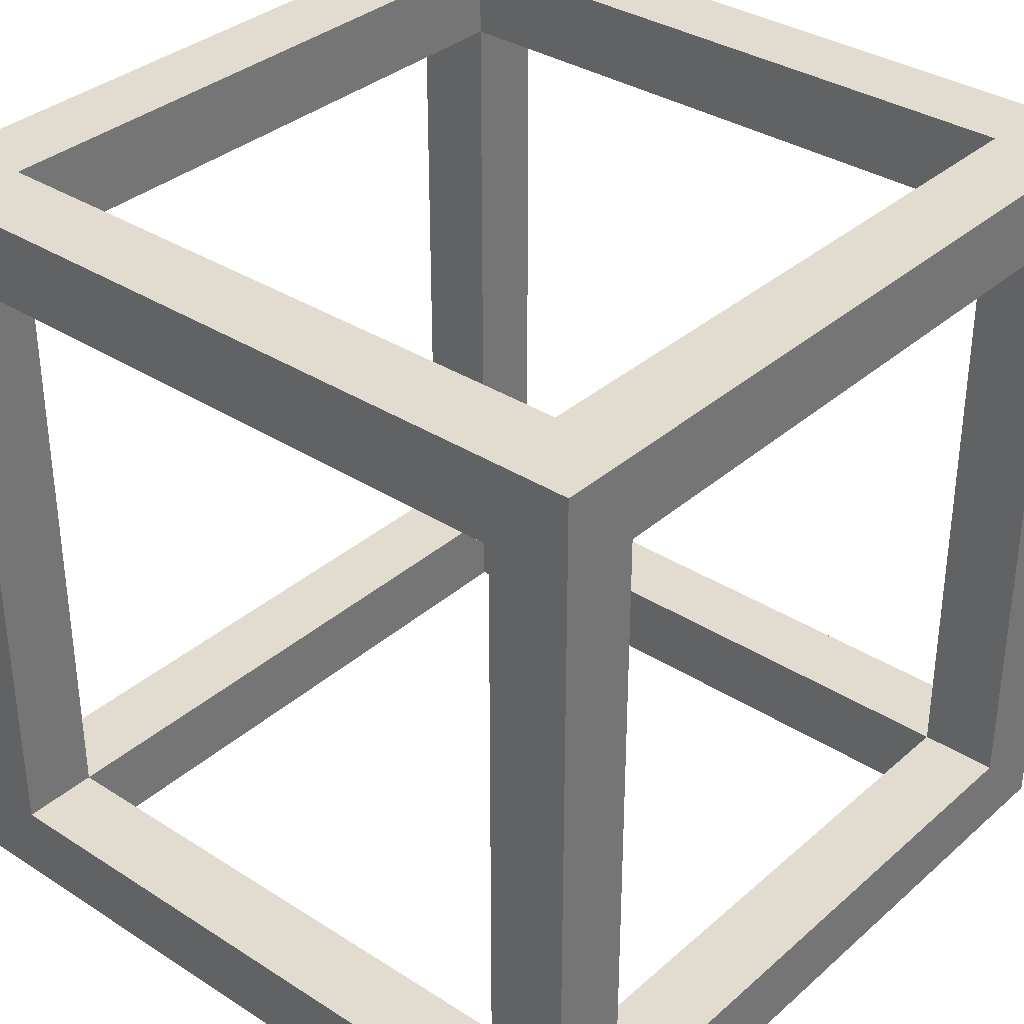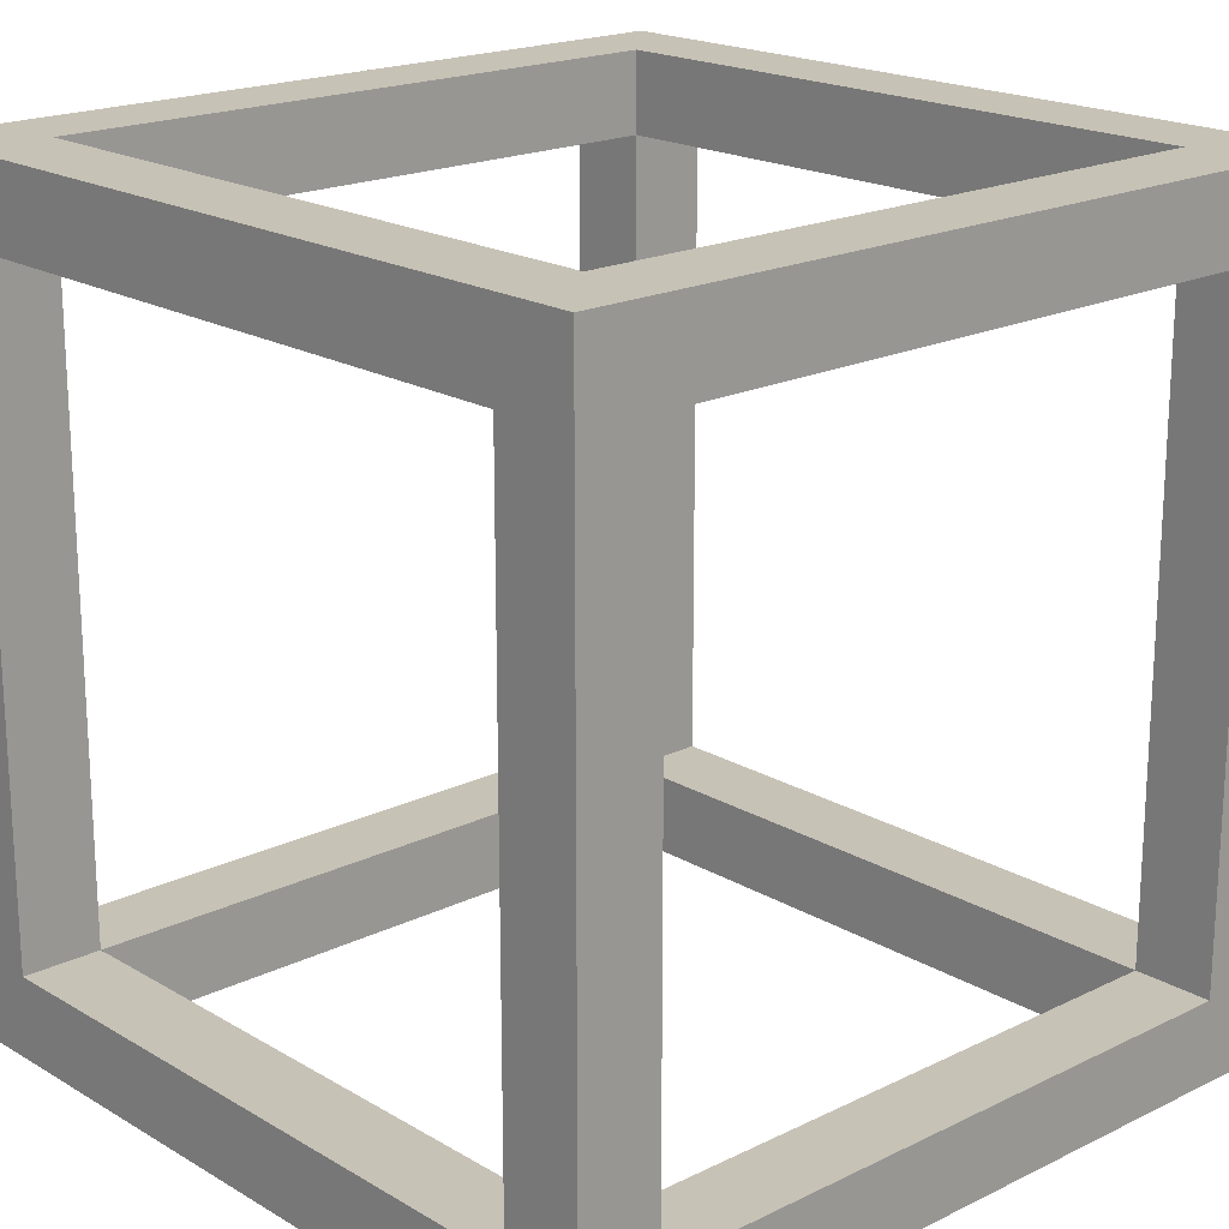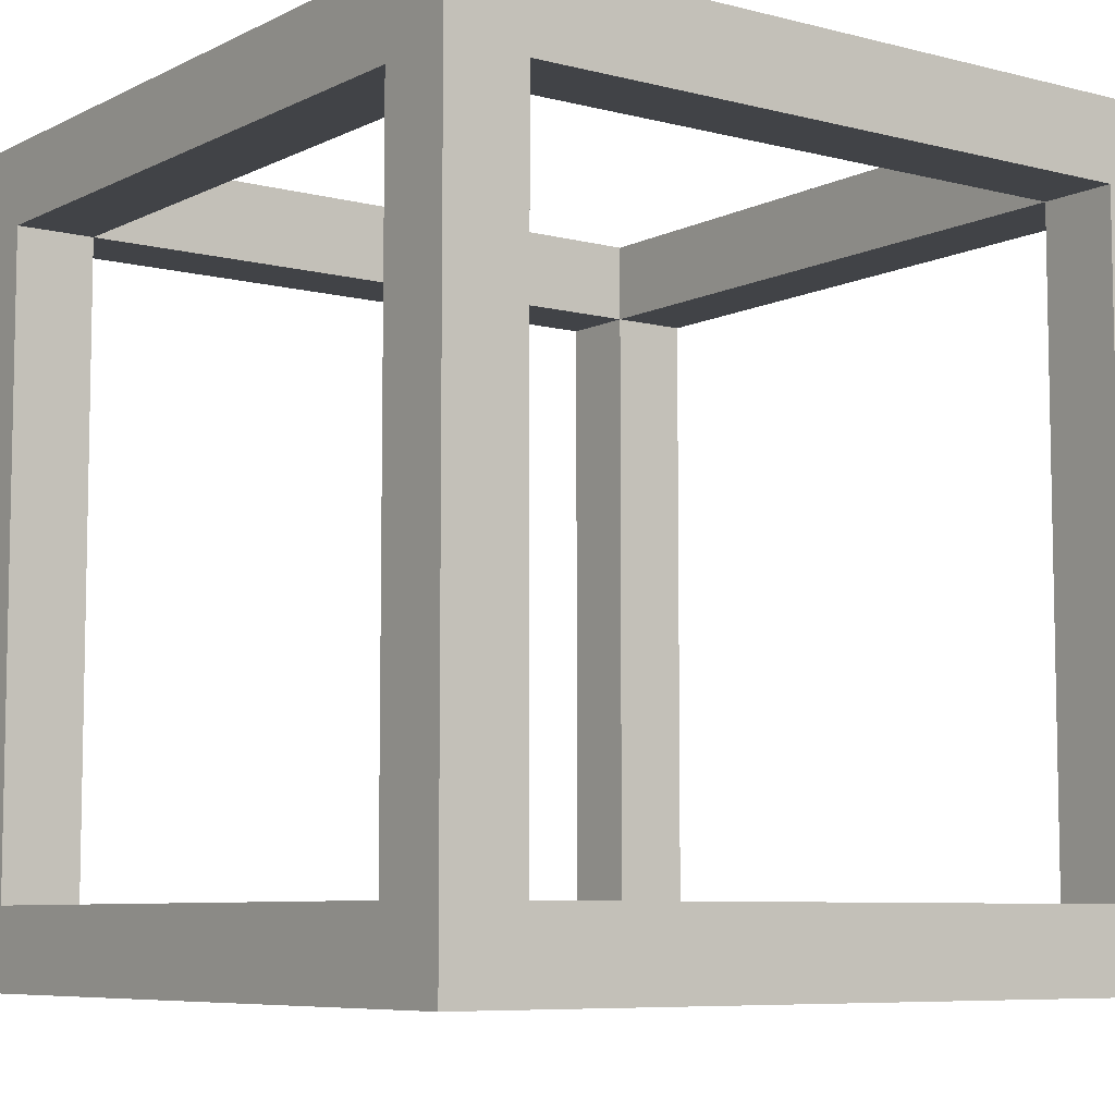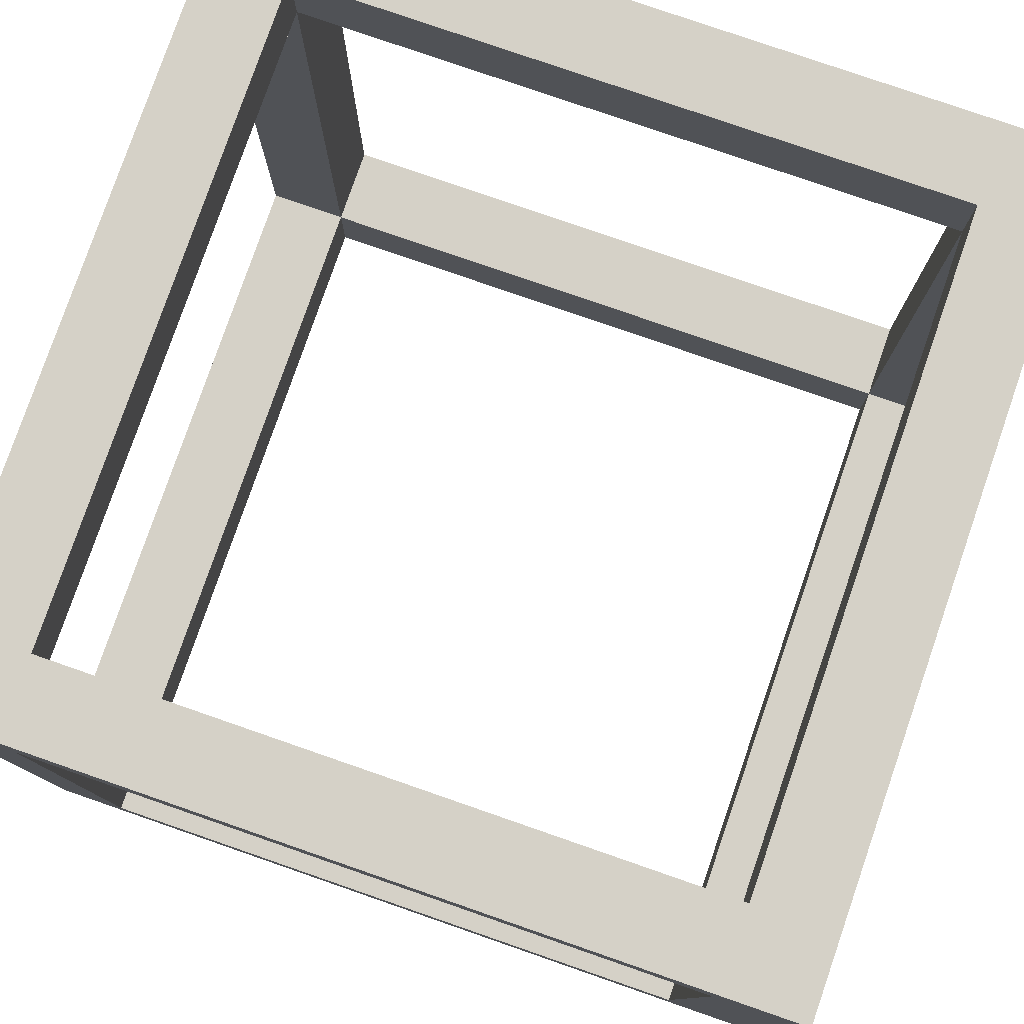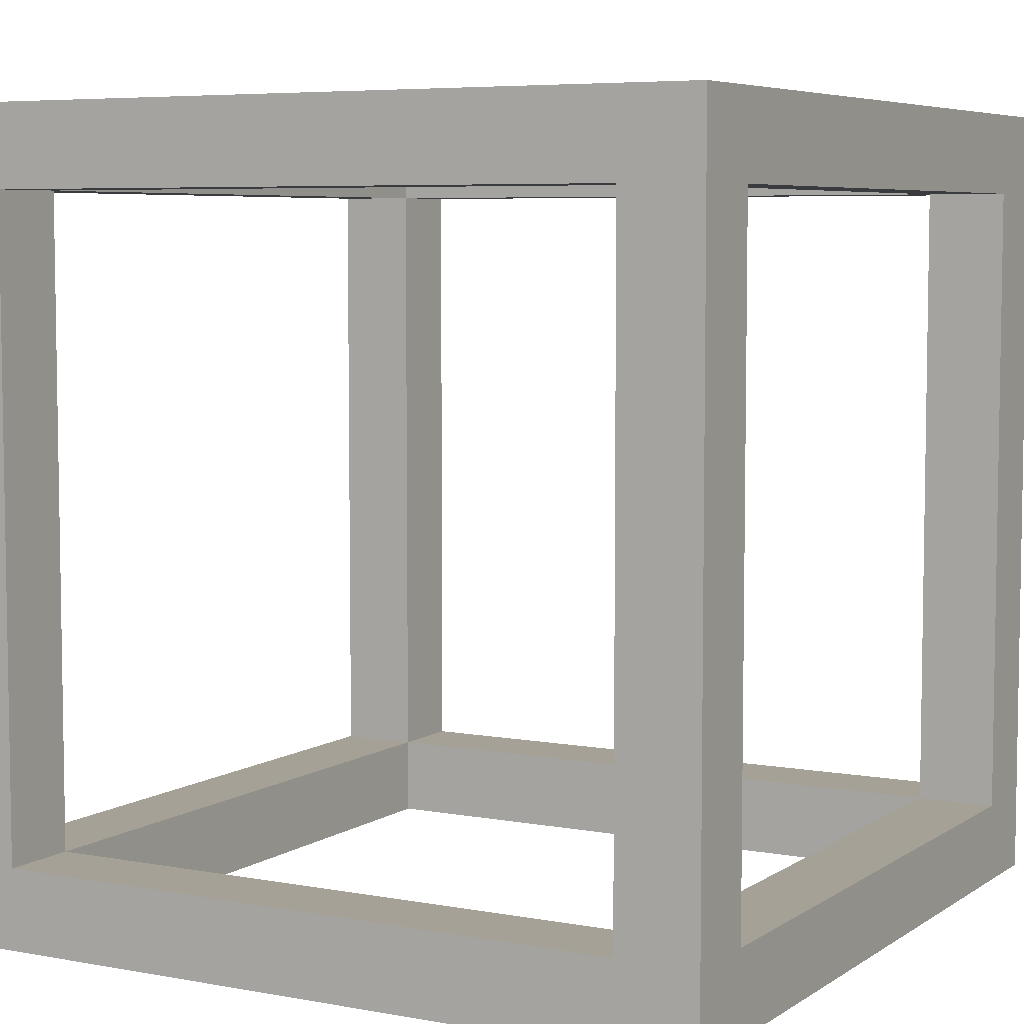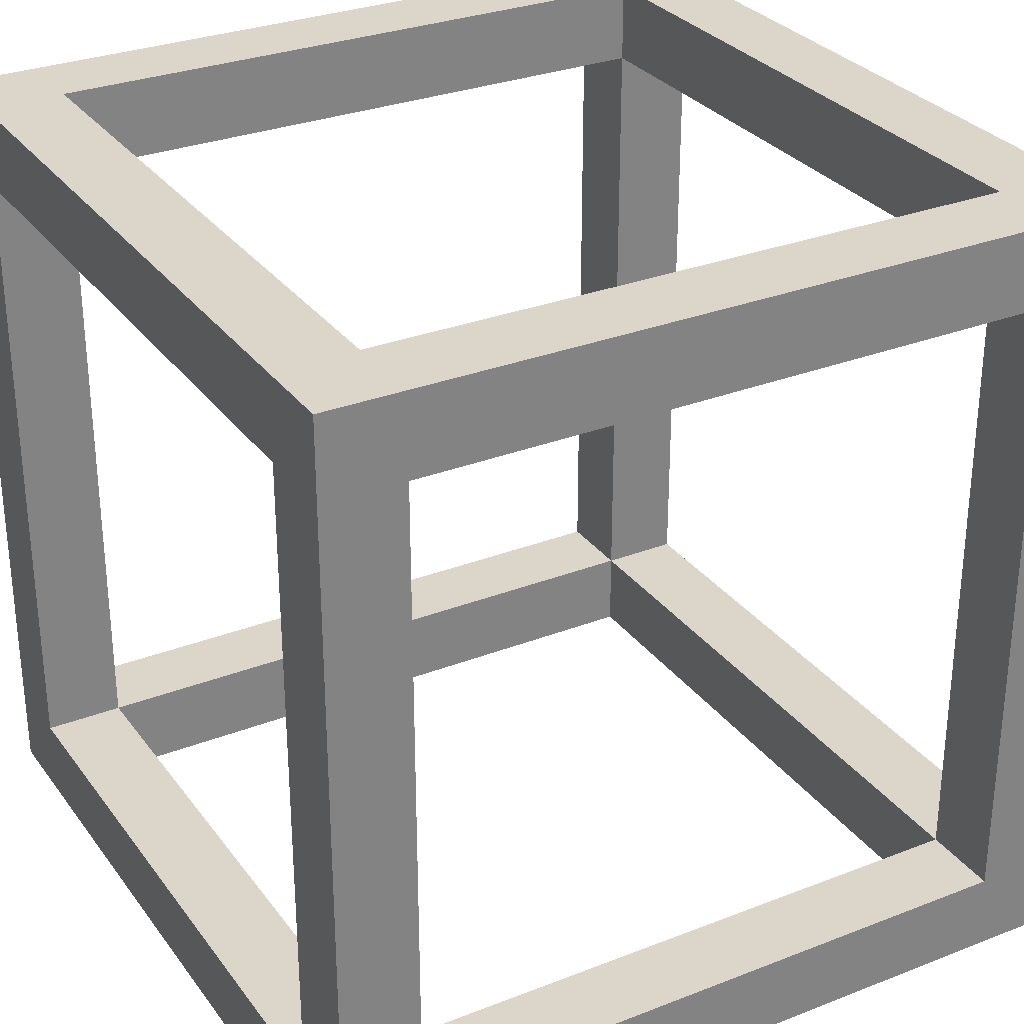
<metadata>
{"format":"obj","ext":"obj","renderer":"f3d","projection":"perspective","resolution":1024,"background":"white","views":[{"elev":34.5,"azim":-139.3,"up":"+Z"},{"elev":19.3,"azim":47.6,"up":"+Y"},{"elev":-7.3,"azim":-36.3,"up":"+Z"},{"elev":79.3,"azim":-70.9,"up":"+Y"},{"elev":6.0,"azim":-150.8,"up":"+Y"},{"elev":30.0,"azim":150.4,"up":"+Z"}]}
</metadata>
<code>
o object1
g object1
v -40 40 40.42
v -40 50 40.42
v 40 50 40.42
v 40 40 40.42
v -40 50 -39.58
v -40 40 -39.58
v 40 40 -39.58
v 40 50 -39.58
v 40 -40 40.42
v 40 40 40.42
v 50 40 40.42
v 50 -40 40.42
v 40 40 -39.58
v 40 -40 -39.58
v 50 -40 -39.58
v 50 40 -39.58
v -40 -50 40.42
v -40 -40 40.42
v 40 -40 40.42
v 40 -50 40.42
v -40 -40 -39.58
v -40 -50 -39.58
v 40 -50 -39.58
v 40 -40 -39.58
v -50 -40 40.42
v -50 40 40.42
v -40 40 40.42
v -40 -40 40.42
v 0 40 50.42
v -40 40 50.42
v -40 -40 50.42
v 0 -40 50.42
v 0 -50 50.42
v -50 -50 50.42
v -50 50 50.42
v 0 50 50.42
v 40 -40 50.42
v 40 40 50.42
v 50 50 50.42
v 50 -50 50.42
v 50 40 0.4202
v 50 40 40.42
v 50 -40 40.42
v 50 -40 0.4202
v 50 -50 0.4202
v 50 -50 50.42
v 50 50 50.42
v 50 50 0.4202
v 50 -40 -39.58
v 50 40 -39.58
v 50 50 -49.58
v 50 -50 -49.58
v 40 -50 0.4202
v 40 -50 40.42
v -40 -50 40.42
v -40 -50 0.4202
v -50 -50 0.4202
v -50 -50 50.42
v 50 -50 50.42
v 50 -50 0.4202
v -40 -50 -39.58
v 40 -50 -39.58
v 50 -50 -49.58
v -50 -50 -49.58
v 0 -50 50.42
v 0 -50 -49.58
v -50 -40 0.4202
v -50 -40 40.42
v -50 40 40.42
v -50 40 0.4202
v -50 50 0.4202
v -50 50 50.42
v -50 -50 50.42
v -50 -50 0.4202
v -50 40 -39.58
v -50 -40 -39.58
v -50 -50 -49.58
v -50 50 -49.58
v -40 50 0.4202
v -40 50 40.42
v 40 50 40.42
v 40 50 0.4202
v 50 50 0.4202
v 50 50 50.42
v -50 50 50.42
v -50 50 0.4202
v 40 50 -39.58
v -40 50 -39.58
v -50 50 -49.58
v 50 50 -49.58
v 0 50 50.42
v 0 50 -49.58
v -40 40 50.42
v -40 -40 50.42
v -40 -40 40.42
v -40 40 40.42
v 40 40 50.42
v -40 40 50.42
v -40 40 40.42
v 40 40 40.42
v 0 40 50.42
v 40 -40 50.42
v 40 40 50.42
v 40 40 40.42
v 40 -40 40.42
v -40 -40 50.42
v 40 -40 50.42
v 40 -40 40.42
v -40 -40 40.42
v 0 -40 50.42
v -40 -40 40.42
v -40 -50 40.42
v -40 -50 -39.58
v -40 -40 -39.58
v -40 -50 0.4202
v -40 -40 40.42
v -50 -40 40.42
v -50 -40 -39.58
v -40 -40 -39.58
v -50 -40 0.4202
v 0 40 -49.58
v -40 40 -49.58
v -40 -40 -49.58
v 0 -40 -49.58
v 0 -50 -49.58
v -50 -50 -49.58
v -50 50 -49.58
v 0 50 -49.58
v 40 -40 -49.58
v 40 40 -49.58
v 50 50 -49.58
v 50 -50 -49.58
v -50 40 -39.58
v -50 -40 -39.58
v -40 -40 -39.58
v -40 40 -39.58
v 40 -40 -39.58
v 40 40 -39.58
v 40 40 -49.58
v 40 -40 -49.58
v 40 40 -39.58
v -40 40 -39.58
v -40 40 -49.58
v 40 40 -49.58
v 0 40 -49.58
v -40 40 -39.58
v -40 -40 -39.58
v -40 -40 -49.58
v -40 40 -49.58
v -40 -40 -39.58
v 40 -40 -39.58
v 40 -40 -49.58
v -40 -40 -49.58
v 0 -40 -49.58
v 40 -40 40.42
v 40 -50 40.42
v 40 -50 -39.58
v 40 -40 -39.58
v 40 -50 0.4202
v 40 -40 40.42
v 50 -40 40.42
v 50 -40 -39.58
v 40 -40 -39.58
v 50 -40 0.4202
v 40 40 40.42
v 40 50 40.42
v 40 50 -39.58
v 40 40 -39.58
v 40 50 0.4202
v 40 40 40.42
v 50 40 40.42
v 50 40 -39.58
v 40 40 -39.58
v 50 40 0.4202
v -40 40 40.42
v -40 50 40.42
v -40 50 -39.58
v -40 40 -39.58
v -40 50 0.4202
v -40 40 40.42
v -50 40 40.42
v -50 40 -39.58
v -40 40 -39.58
v -50 40 0.4202
f 1 2 3 4
f 5 6 7 8
f 9 10 11 12
f 13 14 15 16
f 17 18 19 20
f 21 22 23 24
f 25 26 27 28
f 30 29 36
f 39 36 38
f 38 37 40
f 37 33 40
f 34 33 31
f 35 34 31
f 33 32 31
f 37 32 33
f 40 39 38
f 36 29 38
f 31 30 35
f 30 36 35
f 42 41 48
f 51 48 50
f 50 49 52
f 49 45 52
f 46 45 43
f 47 46 43
f 45 44 43
f 49 44 45
f 52 51 50
f 48 41 50
f 43 42 47
f 42 48 47
f 54 53 60
f 63 60 62
f 66 62 61
f 61 57 64
f 58 57 55
f 65 58 55
f 57 56 55
f 61 56 57
f 61 64 66
f 66 63 62
f 60 53 62
f 65 55 54
f 54 59 65
f 54 60 59
f 68 67 74
f 77 74 76
f 76 75 78
f 75 71 78
f 72 71 69
f 73 72 69
f 71 70 69
f 75 70 71
f 78 77 76
f 74 67 76
f 69 68 73
f 68 74 73
f 80 79 86
f 89 86 88
f 92 88 87
f 87 83 90
f 84 83 81
f 91 84 81
f 83 82 81
f 87 82 83
f 87 90 92
f 92 89 88
f 86 79 88
f 91 81 80
f 80 85 91
f 80 86 85
f 93 94 95 96
f 100 97 101
f 101 98 99
f 101 99 100
f 102 103 104 105
f 109 106 110
f 110 107 108
f 110 108 109
f 111 112 115
f 115 113 114
f 111 115 114
f 120 117 116
f 119 120 116
f 119 118 120
f 128 121 122
f 127 122 123
f 123 125 126
f 132 125 129
f 130 131 132
f 132 129 130
f 125 124 129
f 123 124 125
f 123 126 127
f 130 128 131
f 130 121 128
f 127 128 122
f 133 134 135 136
f 137 138 139 140
f 142 143 145
f 145 144 141
f 141 142 145
f 146 147 148 149
f 151 152 154
f 154 153 150
f 150 151 154
f 159 156 155
f 158 159 155
f 158 157 159
f 160 161 164
f 164 162 163
f 160 164 163
f 165 166 169
f 169 167 168
f 165 169 168
f 174 171 170
f 173 174 170
f 173 172 174
f 178 177 179
f 179 176 175
f 178 179 175
f 180 181 184
f 184 182 183
f 180 184 183

</code>
